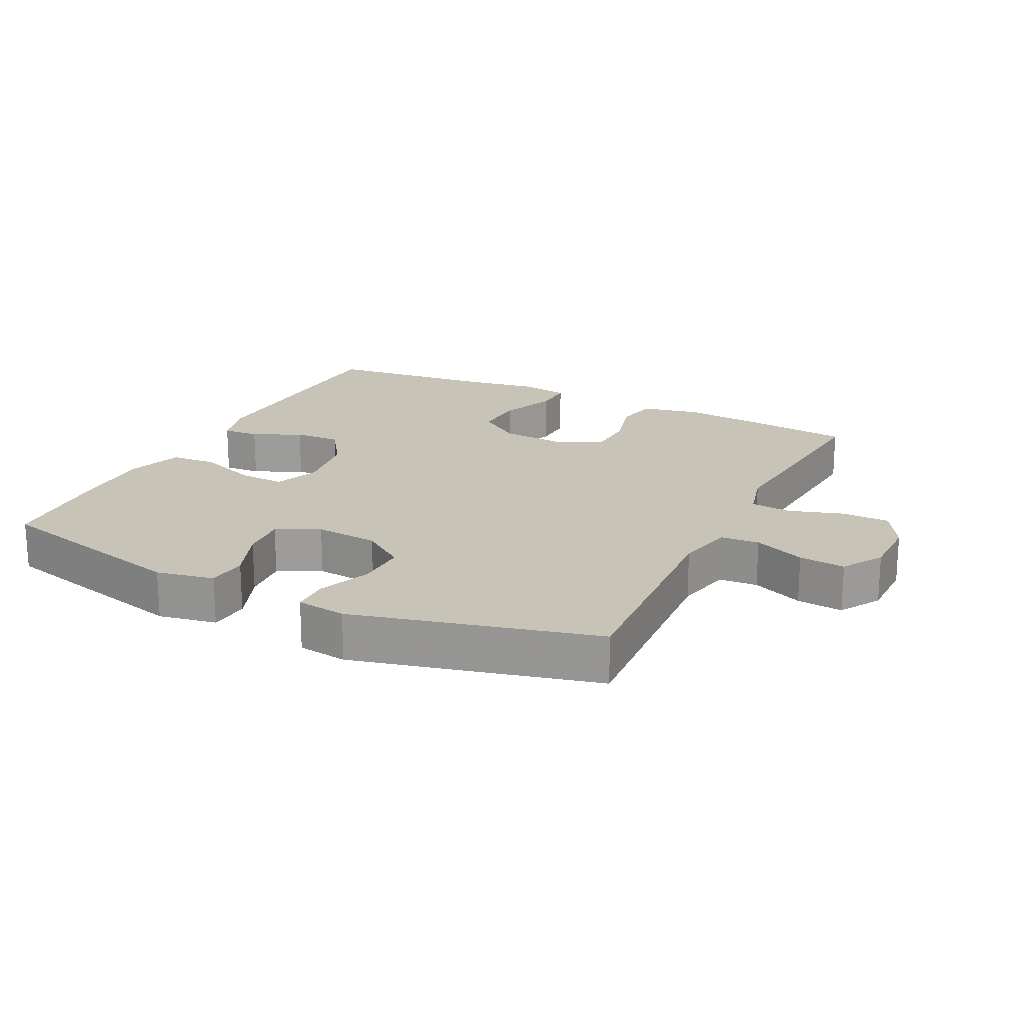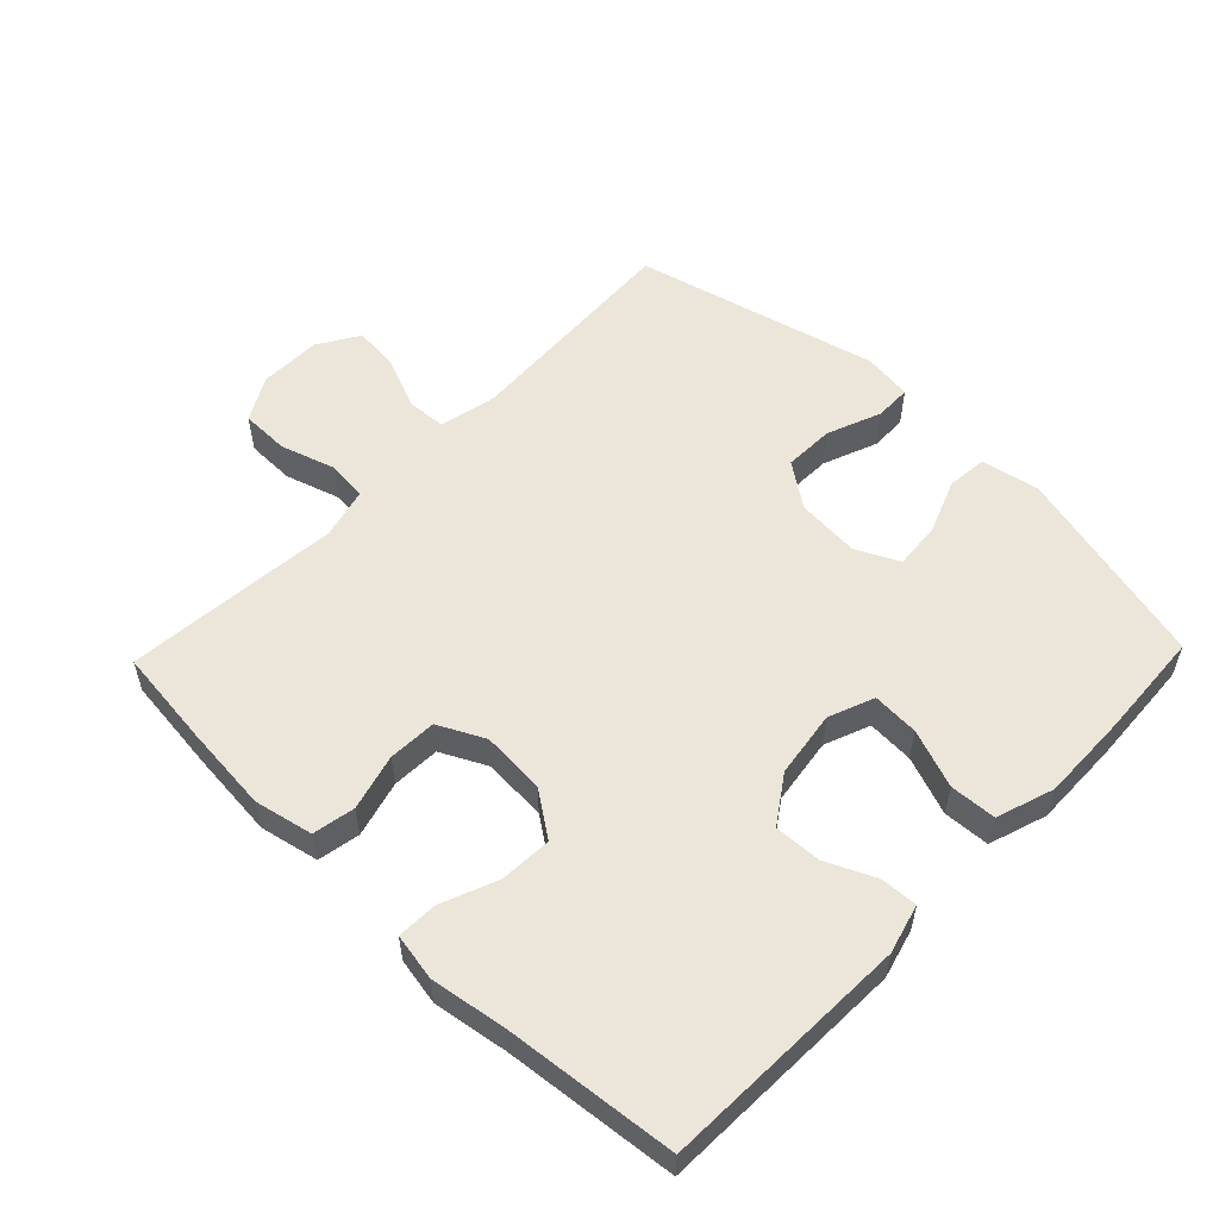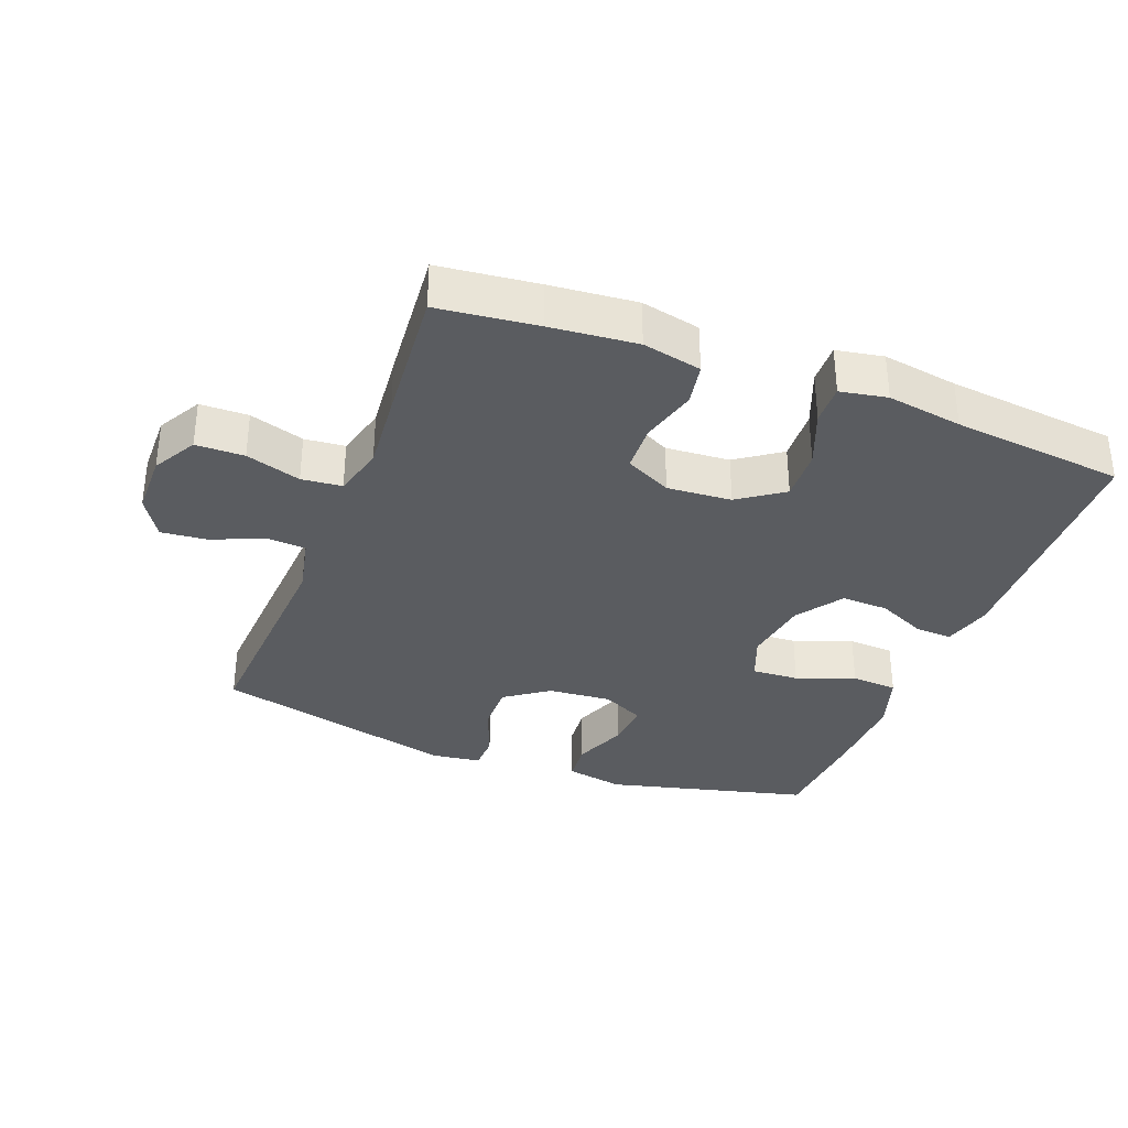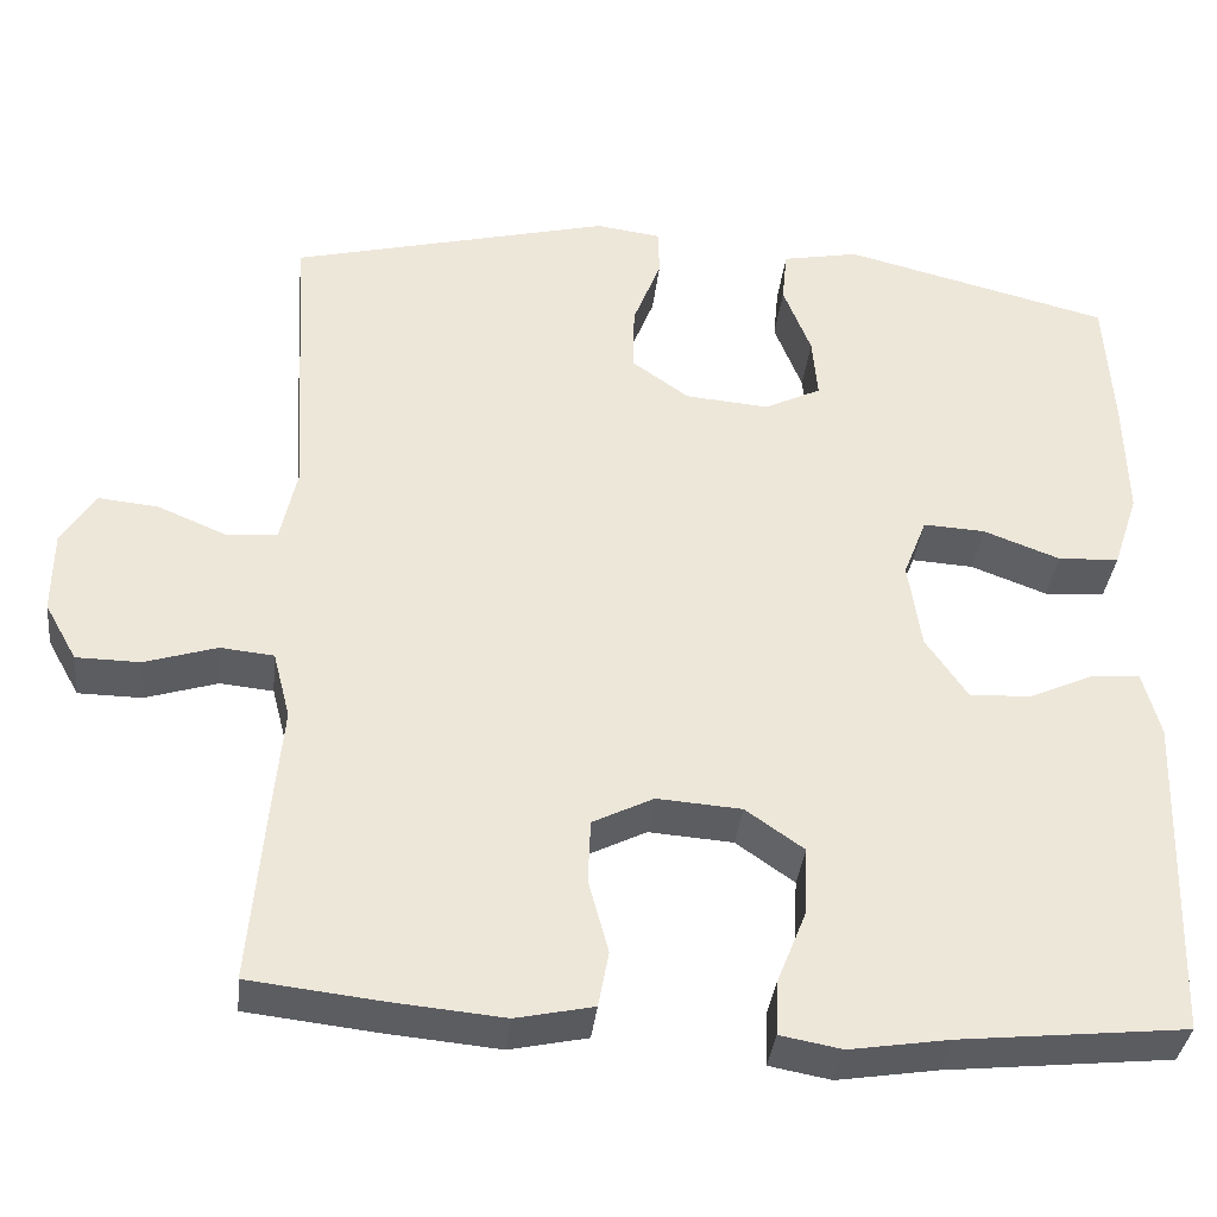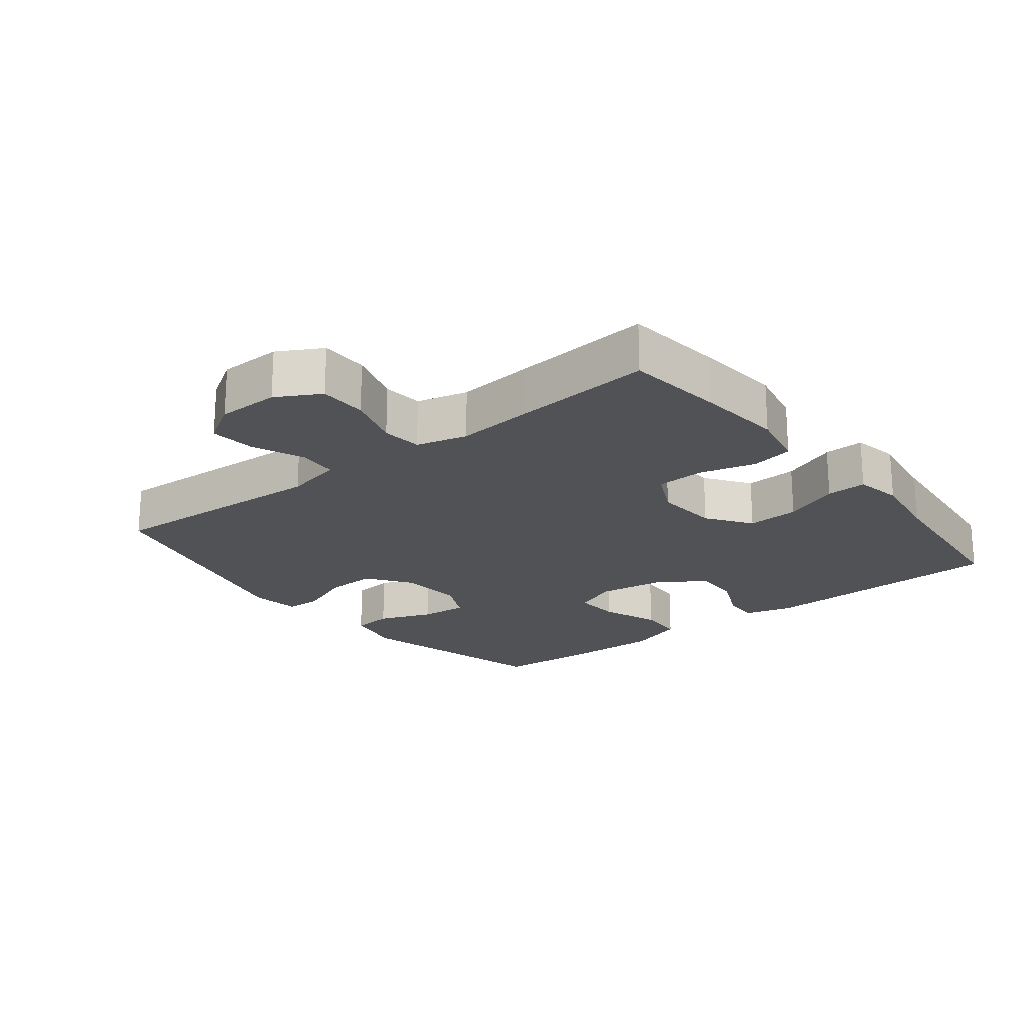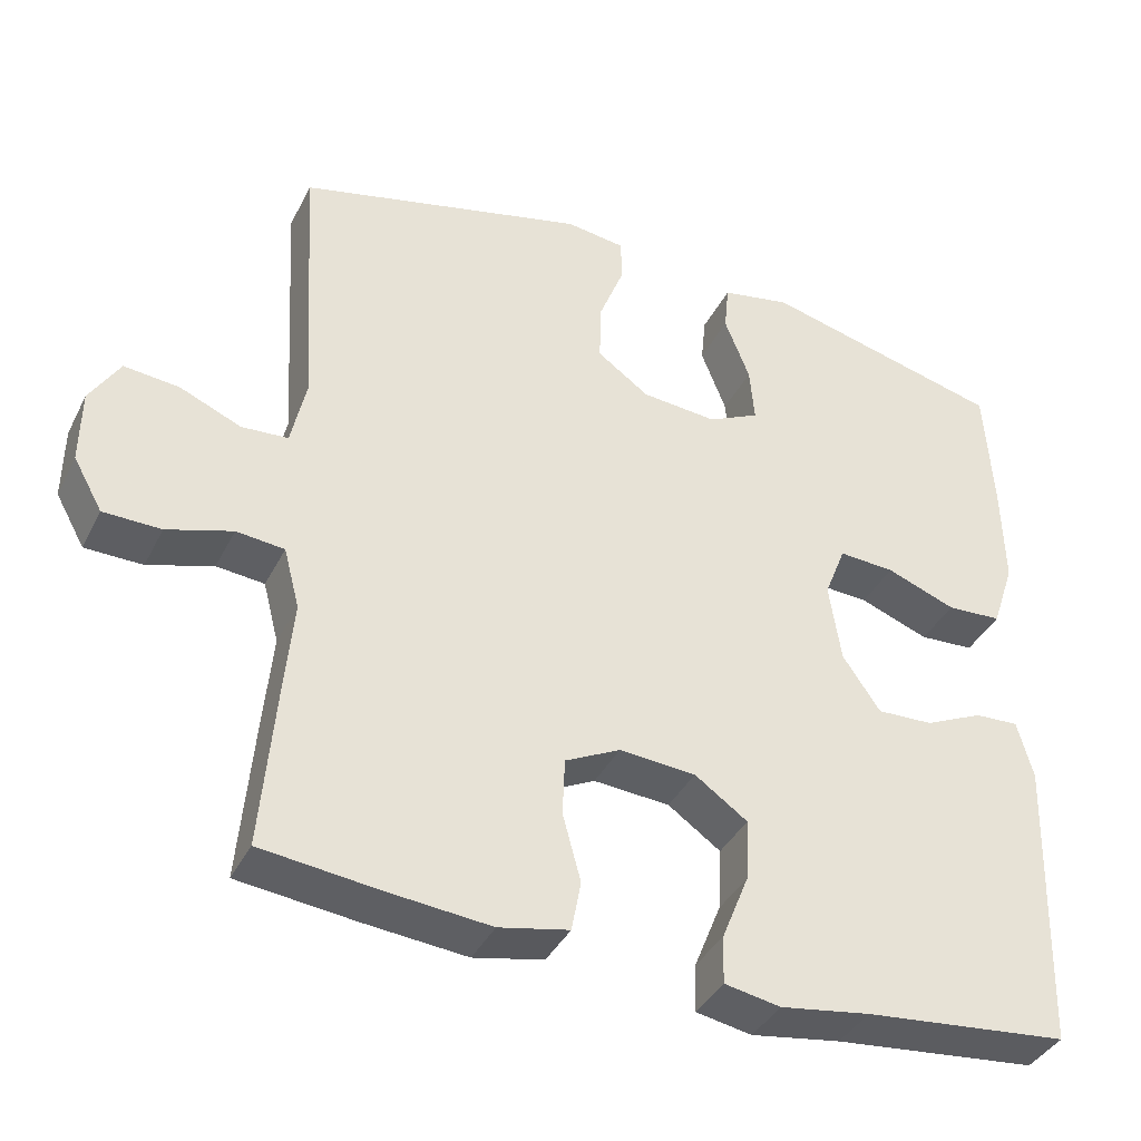
<metadata>
{"format":"obj","ext":"obj","renderer":"f3d","projection":"perspective","resolution":1024,"background":"white","views":[{"elev":19.8,"azim":26.3,"up":"+Y"},{"elev":55.4,"azim":-136.0,"up":"+Y"},{"elev":-34.0,"azim":159.0,"up":"+Y"},{"elev":-36.0,"azim":173.7,"up":"+Z"},{"elev":-20.9,"azim":128.4,"up":"+Y"},{"elev":-38.7,"azim":155.4,"up":"+Z"}]}
</metadata>
<code>
v -0.5 0.07 -0.5
v -0.512 0.07 -0.124
v -0.492 0.07 -0.05
v -0.436 0.07 -0.053
v -0.362 0.07 -0.087
v -0.291 0.07 -0.09
v -0.243 0.07 -0.02
v -0.228 0.07 0.081
v -0.255 0.07 0.15
v -0.326 0.07 0.146
v -0.414 0.07 0.113
v -0.484 0.07 0.117
v -0.513 0.07 0.204
v -0.51 0.07 0.338
v -0.5 0.07 0.5
v -0.193 0.07 0.577
v -0.105 0.07 0.56
v -0.099 0.07 0.499
v -0.131 0.07 0.417
v -0.137 0.07 0.346
v -0.072 0.07 0.314
v 0.024 0.07 0.322
v 0.09 0.07 0.369
v 0.088 0.07 0.445
v 0.056 0.07 0.527
v 0.057 0.07 0.582
v 0.132 0.07 0.592
v 0.5 0.07 0.5
v 0.48 0.07 0.158
v 0.499 0.07 0.071
v 0.558 0.07 0.067
v 0.636 0.07 0.1
v 0.706 0.07 0.107
v 0.744 0.07 0.045
v 0.745 0.07 -0.049
v 0.708 0.07 -0.115
v 0.635 0.07 -0.116
v 0.552 0.07 -0.09
v 0.491 0.07 -0.096
v 0.471 0.07 -0.173
v 0.482 0.07 -0.291
v 0.5 0.07 -0.5
v 0.351 0.07 -0.517
v 0.22 0.07 -0.529
v 0.131 0.07 -0.51
v 0.119 0.07 -0.446
v 0.142 0.07 -0.361
v 0.139 0.07 -0.288
v 0.069 0.07 -0.253
v -0.028 0.07 -0.26
v -0.095 0.07 -0.307
v -0.091 0.07 -0.386
v -0.057 0.07 -0.471
v -0.055 0.07 -0.532
v -0.126 0.07 -0.545
v -0.24 0.07 -0.527
v -0.5 0 -0.5
v -0.512 0 -0.124
v -0.492 0 -0.05
v -0.436 0 -0.053
v -0.362 0 -0.087
v -0.291 0 -0.09
v -0.243 0 -0.02
v -0.228 0 0.081
v -0.255 0 0.15
v -0.326 0 0.146
v -0.414 0 0.113
v -0.484 0 0.117
v -0.513 0 0.204
v -0.51 0 0.338
v -0.5 0 0.5
v -0.193 0 0.577
v -0.105 0 0.56
v -0.099 0 0.499
v -0.131 0 0.417
v -0.137 0 0.346
v -0.072 0 0.314
v 0.024 0 0.322
v 0.09 0 0.369
v 0.088 0 0.445
v 0.056 0 0.527
v 0.057 0 0.582
v 0.132 0 0.592
v 0.5 0 0.5
v 0.48 0 0.158
v 0.499 0 0.071
v 0.558 0 0.067
v 0.636 0 0.1
v 0.706 0 0.107
v 0.744 0 0.045
v 0.745 0 -0.049
v 0.708 0 -0.115
v 0.635 0 -0.116
v 0.552 0 -0.09
v 0.491 0 -0.096
v 0.471 0 -0.173
v 0.482 0 -0.291
v 0.5 0 -0.5
v 0.351 0 -0.517
v 0.22 0 -0.529
v 0.131 0 -0.51
v 0.119 0 -0.446
v 0.142 0 -0.361
v 0.139 0 -0.288
v 0.069 0 -0.253
v -0.028 0 -0.26
v -0.095 0 -0.307
v -0.091 0 -0.386
v -0.057 0 -0.471
v -0.055 0 -0.532
v -0.126 0 -0.545
v -0.24 0 -0.527
f 53 54 55 56
f 52 53 56 1
f 51 52 1 2
f 50 51 2 3
f 49 50 3
f 44 45 46 47
f 44 47 48
f 43 44 48
f 40 41 42 43
f 39 40 43 48
f 35 36 37 38
f 35 38 39
f 34 35 39
f 31 32 33 34
f 30 31 34 39
f 29 30 39 48
f 24 25 26 27
f 23 24 27 28
f 22 23 28 29
f 16 17 18 19
f 16 19 20
f 15 16 20
f 14 15 20 21
f 10 11 12 13
f 9 10 13 14
f 3 4 5
f 49 3 5
f 49 5 6
f 22 29 48 49
f 21 22 49
f 9 14 21
f 8 9 21 49
f 7 8 49
f 6 7 49
f 112 111 110 109
f 57 112 109 108
f 58 57 108 107
f 59 58 107 106
f 59 106 105
f 103 102 101 100
f 104 103 100
f 104 100 99
f 99 98 97 96
f 104 99 96 95
f 94 93 92 91
f 95 94 91
f 95 91 90
f 90 89 88 87
f 95 90 87 86
f 104 95 86 85
f 83 82 81 80
f 84 83 80 79
f 85 84 79 78
f 75 74 73 72
f 76 75 72
f 76 72 71
f 77 76 71 70
f 69 68 67 66
f 70 69 66 65
f 61 60 59
f 61 59 105
f 62 61 105
f 105 104 85 78
f 105 78 77
f 77 70 65
f 105 77 65 64
f 105 64 63
f 105 63 62
f 1 57 58 2
f 2 58 59 3
f 3 59 60 4
f 4 60 61 5
f 5 61 62 6
f 6 62 63 7
f 7 63 64 8
f 8 64 65 9
f 9 65 66 10
f 10 66 67 11
f 11 67 68 12
f 12 68 69 13
f 13 69 70 14
f 14 70 71 15
f 15 71 72 16
f 16 72 73 17
f 17 73 74 18
f 18 74 75 19
f 19 75 76 20
f 20 76 77 21
f 21 77 78 22
f 22 78 79 23
f 23 79 80 24
f 24 80 81 25
f 25 81 82 26
f 26 82 83 27
f 27 83 84 28
f 28 84 85 29
f 29 85 86 30
f 30 86 87 31
f 31 87 88 32
f 32 88 89 33
f 33 89 90 34
f 34 90 91 35
f 35 91 92 36
f 36 92 93 37
f 37 93 94 38
f 38 94 95 39
f 39 95 96 40
f 40 96 97 41
f 41 97 98 42
f 42 98 99 43
f 43 99 100 44
f 44 100 101 45
f 45 101 102 46
f 46 102 103 47
f 47 103 104 48
f 48 104 105 49
f 49 105 106 50
f 50 106 107 51
f 51 107 108 52
f 52 108 109 53
f 53 109 110 54
f 54 110 111 55
f 55 111 112 56
f 56 112 57 1

</code>
